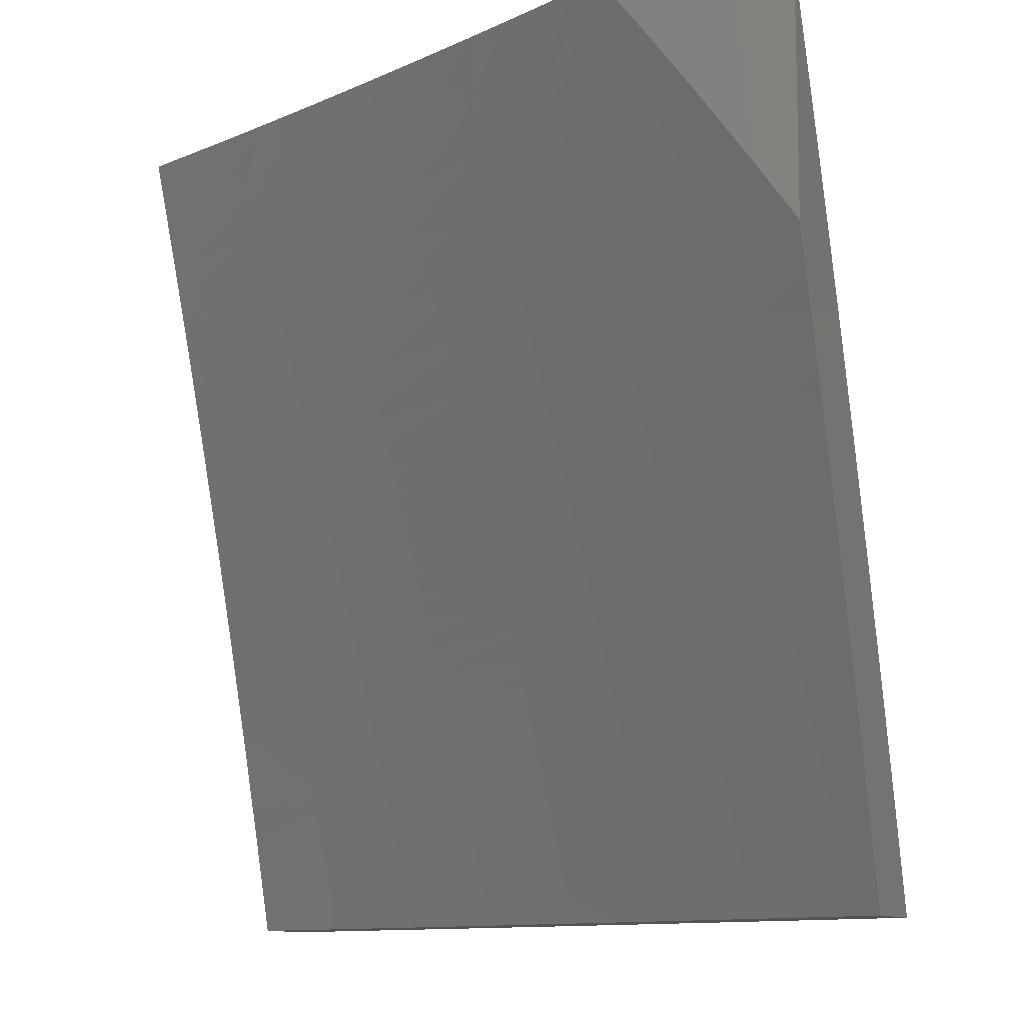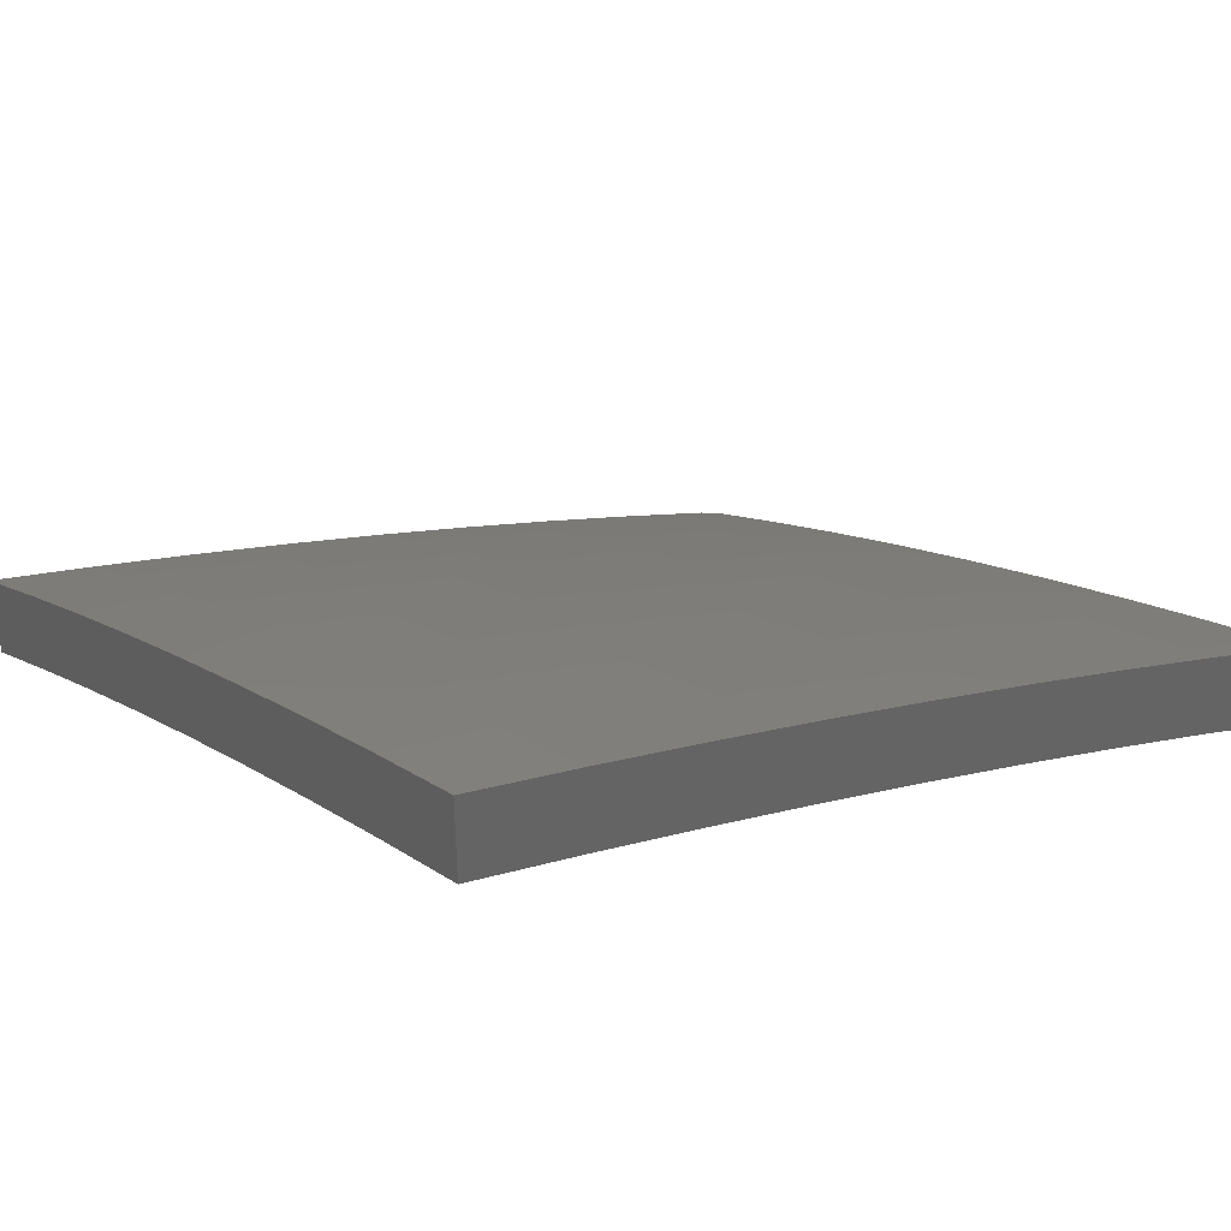
<metadata>
{"format":"stl","ext":"stl","renderer":"f3d","projection":"perspective","resolution":1024,"background":"white","views":[{"elev":-10.5,"azim":24.1,"up":"+Z"},{"elev":39.8,"azim":-124.5,"up":"+Y"}]}
</metadata>
<code>
# stl→obj: 405 verts, 806 faces
v 4.127 9.635 3
v 4.136 9.622 3.031
v 4 9.686 3
v 4.133 9.615 3.063
v 4 9.65 3.127
v 4.13 9.607 3.094
v 4.126 9.599 3.125
v 4.265 9.541 3.125
v 4.261 9.534 3.157
v 4.399 9.474 3.157
v 4.395 9.466 3.188
v 4.533 9.404 3.188
v 4.529 9.396 3.219
v 4.665 9.332 3.219
v 4.661 9.324 3.251
v 4.797 9.258 3.251
v 4.793 9.25 3.282
v 4.928 9.182 3.282
v 4.924 9.174 3.313
v 5 9.15 3.265
v 5 9.122 3.353
v 4.254 9.582 3
v 4.275 9.564 3.031
v 4.271 9.557 3.063
v 4.41 9.496 3.063
v 4.406 9.489 3.094
v 4.544 9.427 3.094
v 4.54 9.419 3.125
v 4.677 9.355 3.125
v 4.673 9.347 3.157
v 4.809 9.281 3.157
v 4.805 9.274 3.188
v 4.94 9.205 3.188
v 4.936 9.198 3.219
v 5 9.178 3.177
v 4.38 9.527 3
v 4.413 9.504 3.031
v 4.547 9.434 3.063
v 4.681 9.363 3.094
v 4.813 9.289 3.125
v 4.945 9.213 3.157
v 4.506 9.471 3
v 4.551 9.442 3.031
v 4.684 9.37 3.063
v 4.817 9.296 3.094
v 4.949 9.22 3.125
v 4.63 9.414 3
v 4.688 9.377 3.031
v 4.821 9.304 3.063
v 4.953 9.228 3.094
v 5 9.205 3.088
v 4.754 9.354 3
v 4.825 9.311 3.031
v 4.957 9.235 3.063
v 4.878 9.294 3
v 4.96 9.243 3.031
v 5 9.231 3
v 5 9.092 3.44
v 4.911 9.15 3.407
v 4.915 9.158 3.376
v 4.919 9.166 3.345
v 4.785 9.234 3.345
v 4.789 9.242 3.313
v 4.653 9.308 3.313
v 4.657 9.316 3.282
v 4.521 9.38 3.282
v 4.525 9.388 3.251
v 4.388 9.45 3.251
v 4.392 9.458 3.219
v 4.254 9.518 3.219
v 4.258 9.526 3.188
v 4.119 9.584 3.188
v 4.123 9.591 3.157
v 5 9.062 3.527
v 4.902 9.133 3.47
v 4.906 9.142 3.438
v 4.776 9.218 3.407
v 4.78 9.226 3.376
v 4.645 9.292 3.376
v 4.649 9.3 3.345
v 4.513 9.364 3.345
v 4.517 9.372 3.313
v 4.38 9.434 3.313
v 4.384 9.442 3.282
v 4.247 9.502 3.282
v 4.251 9.51 3.251
v 4.113 9.567 3.251
v 4.116 9.576 3.219
v 4 9.612 3.253
v 5 9.032 3.614
v 4.888 9.108 3.563
v 4.893 9.116 3.532
v 4.897 9.125 3.501
v 4.763 9.193 3.501
v 4.768 9.201 3.47
v 4.633 9.267 3.47
v 4.637 9.275 3.438
v 4.501 9.339 3.438
v 4.505 9.347 3.407
v 4.369 9.409 3.407
v 4.373 9.417 3.376
v 4.236 9.477 3.376
v 4.24 9.485 3.345
v 4.102 9.543 3.345
v 4.105 9.551 3.313
v 4 9.573 3.379
v 4.879 9.091 3.626
v 5 9 3.701
v 4.869 9.073 3.688
v 4.946 9 3.777
v 4.86 9.055 3.751
v 4.85 9.036 3.813
v 4.727 9.122 3.751
v 4.717 9.103 3.813
v 4.593 9.187 3.751
v 4.583 9.168 3.813
v 4.458 9.25 3.751
v 4.449 9.231 3.813
v 4.323 9.311 3.751
v 4.315 9.292 3.813
v 4.188 9.37 3.751
v 4.18 9.351 3.813
v 4.052 9.427 3.751
v 4.044 9.408 3.813
v 4 9.447 3.753
v 4 9.402 3.877
v 4.035 9.388 3.876
v 4.027 9.368 3.938
v 4.162 9.312 3.938
v 4.099 9.315 4
v 4.197 9.273 4
v 4.297 9.253 3.938
v 4.295 9.23 4
v 4.393 9.186 4
v 4.431 9.193 3.938
v 4.49 9.141 4
v 4.564 9.13 3.938
v 4.587 9.095 4
v 4.697 9.065 3.938
v 4.683 9.048 4
v 4.779 9 4
v 4.84 9.018 3.876
v 4.836 9 3.926
v 4.892 9 3.852
v 4 9.356 4
v 4.06 9.446 3.688
v 4 9.491 3.629
v 4.068 9.464 3.626
v 4.076 9.482 3.563
v 4.205 9.407 3.626
v 4.213 9.425 3.563
v 4.341 9.348 3.626
v 4.349 9.366 3.563
v 4.476 9.286 3.626
v 4.485 9.304 3.563
v 4.611 9.223 3.626
v 4.62 9.241 3.563
v 4.745 9.158 3.626
v 4.754 9.175 3.563
v 4 9.533 3.504
v 4.08 9.491 3.532
v 4.217 9.434 3.532
v 4.353 9.374 3.532
v 4.489 9.313 3.532
v 4.624 9.249 3.532
v 4.759 9.184 3.532
v 4.091 9.517 3.438
v 4.087 9.509 3.47
v 4.083 9.5 3.501
v 4.22 9.442 3.501
v 4.268 9.549 3.094
v 4.109 9.559 3.282
v 4.243 9.493 3.313
v 4.098 9.534 3.376
v 4.095 9.526 3.407
v 4.228 9.46 3.438
v 4.224 9.451 3.47
v 4.361 9.392 3.47
v 4.357 9.383 3.501
v 4.493 9.322 3.501
v 4.232 9.468 3.407
v 4.196 9.389 3.688
v 4.332 9.329 3.688
v 4.467 9.268 3.688
v 4.602 9.205 3.688
v 4.736 9.14 3.688
v 4.171 9.332 3.876
v 4.306 9.273 3.876
v 4.44 9.212 3.876
v 4.574 9.149 3.876
v 4.707 9.085 3.876
v 4.403 9.481 3.125
v 4.377 9.425 3.345
v 4.509 9.355 3.376
v 4.641 9.283 3.407
v 4.772 9.209 3.438
v 4.365 9.4 3.438
v 4.536 9.411 3.157
v 4.497 9.33 3.47
v 4.669 9.34 3.188
v 4.628 9.258 3.501
v 4.801 9.266 3.219
v 4.932 9.19 3.251
v 4.878 9.398 3
v 4.918 9.341 3.125
v 5 9.336 3
v 4.988 9.305 3.125
v 5 9.299 3.124
v 5 9.261 3.248
v 4.972 9.274 3.251
v 4.968 9.267 3.282
v 4.898 9.302 3.282
v 4.894 9.294 3.313
v 4.823 9.33 3.313
v 4.819 9.322 3.344
v 4.749 9.356 3.344
v 4.745 9.348 3.376
v 4.674 9.382 3.376
v 4.67 9.374 3.407
v 4.529 9.44 3.407
v 4.525 9.431 3.438
v 4.383 9.495 3.438
v 4.379 9.487 3.47
v 4.237 9.548 3.47
v 4.233 9.539 3.501
v 4.09 9.599 3.501
v 4.086 9.59 3.532
v 4 9.634 3.504
v 4.083 9.581 3.563
v 4 9.592 3.629
v 4.075 9.563 3.626
v 4.067 9.545 3.688
v 4.217 9.504 3.626
v 4.209 9.486 3.688
v 4.359 9.443 3.626
v 4.35 9.425 3.688
v 4.5 9.379 3.626
v 4.491 9.361 3.688
v 4.64 9.314 3.626
v 4.631 9.296 3.688
v 4.71 9.28 3.626
v 4.701 9.262 3.688
v 4.78 9.246 3.626
v 4.771 9.228 3.688
v 4.85 9.211 3.626
v 4.841 9.194 3.688
v 4.919 9.176 3.626
v 4.91 9.158 3.688
v 4.989 9.14 3.626
v 4.979 9.123 3.688
v 5 9.137 3.617
v 5 9.093 3.739
v 4.969 9.105 3.751
v 4.959 9.087 3.813
v 4.89 9.122 3.813
v 4.881 9.104 3.875
v 4.812 9.139 3.875
v 4.802 9.12 3.938
v 4.733 9.154 3.938
v 4.744 9.124 4
v 4.664 9.188 3.938
v 4.622 9.184 4
v 4.594 9.221 3.938
v 4.499 9.242 4
v 4.455 9.286 3.938
v 4.375 9.299 4
v 4.315 9.349 3.938
v 4.251 9.354 4
v 4.175 9.41 3.938
v 4.126 9.407 4
v 4.034 9.468 3.938
v 4 9.459 4
v 4 9.505 3.877
v 4.043 9.488 3.875
v 4.051 9.507 3.813
v 4.192 9.449 3.813
v 4.201 9.467 3.751
v 4.342 9.406 3.751
v 4.754 9.458 3
v 4.776 9.41 3.125
v 4.847 9.376 3.125
v 4.832 9.345 3.251
v 4.902 9.31 3.251
v 4.827 9.337 3.282
v 4.706 9.445 3.125
v 4.63 9.516 3
v 4.563 9.511 3.125
v 4.506 9.573 3
v 4.42 9.575 3.125
v 4.38 9.629 3
v 4.276 9.638 3.125
v 4.254 9.683 3
v 4.132 9.698 3.125
v 4.127 9.735 3
v 4 9.75 3.127
v 4 9.786 3
v 4 9.713 3.253
v 4.119 9.666 3.251
v 4.262 9.606 3.251
v 4.406 9.544 3.251
v 4.548 9.48 3.251
v 4.69 9.414 3.251
v 4.761 9.38 3.251
v 4 9.674 3.379
v 4.112 9.65 3.313
v 4.115 9.658 3.282
v 4.097 9.616 3.438
v 4.101 9.625 3.407
v 4.105 9.633 3.376
v 4.248 9.574 3.376
v 4.252 9.582 3.344
v 4.394 9.52 3.344
v 4.398 9.528 3.313
v 4.541 9.464 3.313
v 4.544 9.472 3.282
v 4.686 9.406 3.282
v 4 9.549 3.753
v 4.059 9.526 3.751
v 4.866 9.063 4
v 4.87 9.085 3.938
v 4.949 9.068 3.875
v 5 9.047 3.861
v 4.939 9.049 3.938
v 4.986 9 4
v 5 9 3.982
v 4.998 9.157 3.563
v 5 9.18 3.495
v 4.933 9.202 3.532
v 4.938 9.21 3.501
v 4.863 9.237 3.532
v 4.868 9.245 3.501
v 4.794 9.272 3.532
v 4.798 9.28 3.501
v 4.724 9.306 3.532
v 4.728 9.315 3.501
v 4.653 9.34 3.532
v 4.658 9.348 3.501
v 4.512 9.406 3.532
v 4.517 9.414 3.501
v 4.371 9.469 3.532
v 4.375 9.478 3.501
v 4.229 9.531 3.532
v 5 9.221 3.372
v 4.946 9.227 3.438
v 4.942 9.218 3.47
v 4.964 9.259 3.313
v 4.959 9.251 3.344
v 4.955 9.243 3.376
v 4.885 9.278 3.376
v 4.881 9.27 3.407
v 4.811 9.305 3.407
v 4.807 9.297 3.438
v 4.736 9.331 3.438
v 4.732 9.323 3.47
v 4.662 9.357 3.47
v 4.889 9.286 3.344
v 4.815 9.313 3.376
v 4.741 9.34 3.407
v 4.666 9.365 3.438
v 4.521 9.423 3.47
v 4.877 9.262 3.438
v 4.951 9.235 3.407
v 4.872 9.254 3.47
v 4.802 9.289 3.47
v 4.859 9.228 3.563
v 4.929 9.193 3.563
v 4.789 9.263 3.563
v 4.719 9.298 3.563
v 4.649 9.331 3.563
v 4.508 9.397 3.563
v 4.367 9.461 3.563
v 4.225 9.522 3.563
v 4.831 9.176 3.751
v 4.9 9.14 3.751
v 4.821 9.157 3.813
v 4.762 9.21 3.751
v 4.692 9.244 3.751
v 4.622 9.278 3.751
v 4.482 9.343 3.751
v 4.743 9.173 3.875
v 4.752 9.192 3.813
v 4.683 9.226 3.813
v 4.613 9.259 3.813
v 4.474 9.325 3.813
v 4.333 9.388 3.813
v 4.757 9.372 3.282
v 4.753 9.364 3.313
v 4.682 9.398 3.313
v 4.673 9.207 3.875
v 4.678 9.39 3.344
v 4.533 9.448 3.376
v 4.387 9.503 3.407
v 4.24 9.557 3.438
v 4.094 9.607 3.47
v 4.537 9.456 3.344
v 4.604 9.24 3.875
v 4.464 9.306 3.875
v 4.324 9.369 3.875
v 4.184 9.429 3.875
v 4.402 9.536 3.282
v 4.259 9.598 3.282
v 4.391 9.512 3.376
v 4.244 9.565 3.407
v 4.255 9.59 3.313
v 4.108 9.641 3.344
f 1 2 3
f 3 2 4
f 3 4 5
f 5 4 6
f 5 6 7
f 7 6 8
f 7 8 9
f 9 8 10
f 9 10 11
f 11 10 12
f 11 12 13
f 13 12 14
f 13 14 15
f 15 14 16
f 15 16 17
f 17 16 18
f 17 18 19
f 19 18 20
f 19 20 21
f 1 22 2
f 2 22 23
f 2 23 24
f 24 23 25
f 24 25 26
f 26 25 27
f 26 27 28
f 28 27 29
f 28 29 30
f 30 29 31
f 30 31 32
f 32 31 33
f 32 33 34
f 34 33 35
f 34 35 20
f 22 36 23
f 23 36 37
f 23 37 25
f 25 37 38
f 25 38 27
f 27 38 39
f 27 39 29
f 29 39 40
f 29 40 31
f 31 40 41
f 31 41 33
f 33 41 35
f 36 42 37
f 37 42 43
f 37 43 38
f 38 43 44
f 38 44 39
f 39 44 45
f 39 45 40
f 40 45 46
f 40 46 41
f 41 46 35
f 42 47 43
f 43 47 48
f 43 48 44
f 44 48 49
f 44 49 45
f 45 49 50
f 45 50 46
f 46 50 51
f 46 51 35
f 47 52 48
f 48 52 53
f 48 53 49
f 49 53 54
f 49 54 50
f 50 54 51
f 52 55 53
f 53 55 56
f 53 56 54
f 54 56 51
f 55 57 56
f 56 57 51
f 58 59 21
f 21 59 60
f 21 60 61
f 61 60 62
f 61 62 63
f 63 62 64
f 63 64 65
f 65 64 66
f 65 66 67
f 67 66 68
f 67 68 69
f 69 68 70
f 69 70 71
f 71 70 72
f 71 72 73
f 73 72 5
f 73 5 7
f 74 75 58
f 58 75 76
f 58 76 59
f 59 76 77
f 59 77 78
f 78 77 79
f 78 79 80
f 80 79 81
f 80 81 82
f 82 81 83
f 82 83 84
f 84 83 85
f 84 85 86
f 86 85 87
f 86 87 88
f 88 87 89
f 88 89 72
f 72 89 5
f 90 91 74
f 74 91 92
f 74 92 93
f 93 92 94
f 93 94 95
f 95 94 96
f 95 96 97
f 97 96 98
f 97 98 99
f 99 98 100
f 99 100 101
f 101 100 102
f 101 102 103
f 103 102 104
f 103 104 105
f 105 104 106
f 105 106 89
f 91 90 107
f 107 90 108
f 107 108 109
f 109 108 110
f 109 110 111
f 111 110 112
f 111 112 113
f 113 112 114
f 113 114 115
f 115 114 116
f 115 116 117
f 117 116 118
f 117 118 119
f 119 118 120
f 119 120 121
f 121 120 122
f 121 122 123
f 123 122 124
f 123 124 125
f 125 124 126
f 126 124 127
f 126 127 128
f 128 127 129
f 128 129 130
f 130 129 131
f 131 129 132
f 131 132 133
f 133 132 134
f 134 132 135
f 134 135 136
f 136 135 137
f 136 137 138
f 138 137 139
f 138 139 140
f 140 139 141
f 141 139 142
f 141 142 143
f 143 142 144
f 144 142 112
f 144 112 110
f 130 145 128
f 128 145 126
f 123 125 146
f 146 125 147
f 146 147 148
f 148 147 149
f 148 149 150
f 150 149 151
f 150 151 152
f 152 151 153
f 152 153 154
f 154 153 155
f 154 155 156
f 156 155 157
f 156 157 158
f 158 157 159
f 158 159 107
f 107 159 91
f 147 160 149
f 149 160 161
f 149 161 151
f 151 161 162
f 151 162 153
f 153 162 163
f 153 163 155
f 155 163 164
f 155 164 157
f 157 164 165
f 157 165 159
f 159 165 166
f 159 166 91
f 91 166 92
f 106 167 160
f 160 167 168
f 160 168 169
f 169 168 170
f 169 170 162
f 162 170 163
f 2 24 4
f 4 24 171
f 4 171 6
f 6 171 8
f 71 73 9
f 9 73 7
f 86 88 70
f 70 88 72
f 105 89 172
f 172 89 87
f 172 87 85
f 105 172 173
f 173 172 85
f 173 85 83
f 104 174 106
f 106 174 175
f 106 175 167
f 167 175 176
f 167 176 177
f 177 176 178
f 177 178 179
f 179 178 180
f 179 180 164
f 164 180 165
f 104 102 174
f 174 102 181
f 174 181 175
f 175 181 176
f 161 160 169
f 170 168 177
f 177 168 167
f 162 161 169
f 121 123 146
f 146 148 182
f 182 148 150
f 182 150 183
f 183 150 152
f 183 152 184
f 184 152 154
f 184 154 185
f 185 154 156
f 185 156 186
f 186 156 158
f 186 158 109
f 109 158 107
f 127 124 187
f 187 124 122
f 187 122 188
f 188 122 120
f 188 120 189
f 189 120 118
f 189 118 190
f 190 118 116
f 190 116 191
f 191 116 114
f 191 114 142
f 142 114 112
f 24 26 171
f 171 26 192
f 171 192 8
f 8 192 10
f 69 71 11
f 11 71 9
f 84 86 68
f 68 86 70
f 105 173 103
f 103 173 193
f 103 193 101
f 101 193 194
f 101 194 99
f 99 194 195
f 99 195 97
f 97 195 196
f 97 196 95
f 95 196 75
f 95 75 93
f 93 75 74
f 193 173 83
f 102 100 181
f 181 100 197
f 181 197 176
f 176 197 178
f 163 170 179
f 179 170 177
f 119 121 182
f 182 121 146
f 119 182 183
f 132 129 187
f 187 129 127
f 132 187 188
f 26 28 192
f 192 28 198
f 192 198 10
f 10 198 12
f 67 69 13
f 13 69 11
f 82 84 66
f 66 84 68
f 194 193 81
f 81 193 83
f 100 98 197
f 197 98 199
f 197 199 178
f 178 199 180
f 164 163 179
f 117 119 183
f 117 183 184
f 135 132 188
f 135 188 189
f 28 30 198
f 198 30 200
f 198 200 12
f 12 200 14
f 65 67 15
f 15 67 13
f 80 82 64
f 64 82 66
f 195 194 79
f 79 194 81
f 98 96 199
f 199 96 201
f 199 201 180
f 180 201 165
f 115 117 184
f 115 184 185
f 137 135 189
f 137 189 190
f 30 32 200
f 200 32 202
f 200 202 14
f 14 202 16
f 63 65 17
f 17 65 15
f 78 80 62
f 62 80 64
f 196 195 77
f 77 195 79
f 166 165 201
f 166 201 94
f 94 201 96
f 113 115 185
f 113 185 186
f 139 137 190
f 139 190 191
f 32 34 202
f 202 34 203
f 202 203 16
f 16 203 18
f 61 63 19
f 19 63 17
f 59 78 60
f 60 78 62
f 75 196 76
f 76 196 77
f 92 166 94
f 111 113 186
f 111 186 109
f 142 139 191
f 20 18 203
f 203 34 20
f 21 61 19
f 204 205 206
f 206 205 207
f 206 207 208
f 208 207 209
f 209 207 210
f 209 210 211
f 211 210 212
f 211 212 213
f 213 212 214
f 213 214 215
f 215 214 216
f 215 216 217
f 217 216 218
f 217 218 219
f 219 218 220
f 219 220 221
f 221 220 222
f 221 222 223
f 223 222 224
f 223 224 225
f 225 224 226
f 225 226 227
f 227 226 228
f 227 228 229
f 229 228 230
f 229 230 231
f 231 230 232
f 231 232 233
f 233 232 234
f 233 234 235
f 235 234 236
f 235 236 237
f 237 236 238
f 237 238 239
f 239 238 240
f 239 240 241
f 241 240 242
f 241 242 243
f 243 242 244
f 243 244 245
f 245 244 246
f 245 246 247
f 247 246 248
f 247 248 249
f 249 248 250
f 249 250 251
f 251 250 252
f 252 250 253
f 252 253 254
f 254 253 255
f 254 255 256
f 256 255 257
f 256 257 258
f 258 257 259
f 258 259 260
f 260 259 261
f 260 261 262
f 262 261 263
f 262 263 264
f 264 263 265
f 264 265 266
f 266 265 267
f 266 267 268
f 268 267 269
f 268 269 270
f 270 269 271
f 270 271 272
f 272 271 273
f 273 271 274
f 273 274 275
f 275 274 276
f 275 276 277
f 277 276 278
f 277 278 236
f 236 278 238
f 279 280 204
f 204 280 281
f 204 281 205
f 205 281 282
f 205 282 283
f 283 282 284
f 283 284 212
f 212 284 214
f 280 279 285
f 285 279 286
f 285 286 287
f 287 286 288
f 287 288 289
f 289 288 290
f 289 290 291
f 291 290 292
f 291 292 293
f 293 292 294
f 293 294 295
f 295 294 296
f 295 297 293
f 293 297 298
f 293 298 291
f 291 298 299
f 291 299 289
f 289 299 300
f 289 300 287
f 287 300 301
f 287 301 285
f 285 301 302
f 285 302 280
f 280 302 303
f 280 303 281
f 281 303 282
f 304 305 297
f 297 305 306
f 297 306 298
f 298 306 299
f 228 307 304
f 304 307 308
f 304 308 309
f 309 308 310
f 309 310 311
f 311 310 312
f 311 312 313
f 313 312 314
f 313 314 315
f 315 314 316
f 315 316 302
f 302 316 303
f 230 317 232
f 232 317 318
f 232 318 234
f 234 318 277
f 234 277 236
f 318 317 275
f 275 317 273
f 260 319 258
f 258 319 320
f 258 320 256
f 256 320 321
f 256 321 254
f 254 321 322
f 254 322 252
f 320 319 323
f 323 319 324
f 323 324 325
f 325 322 323
f 323 322 321
f 323 321 320
f 249 251 326
f 326 251 327
f 326 327 328
f 328 327 329
f 328 329 330
f 330 329 331
f 330 331 332
f 332 331 333
f 332 333 334
f 334 333 335
f 334 335 336
f 336 335 337
f 336 337 338
f 338 337 339
f 338 339 340
f 340 339 341
f 340 341 342
f 342 341 225
f 342 225 227
f 343 344 327
f 327 344 345
f 327 345 329
f 329 345 331
f 209 346 343
f 343 346 347
f 343 347 348
f 348 347 349
f 348 349 350
f 350 349 351
f 350 351 352
f 352 351 353
f 352 353 354
f 354 353 355
f 354 355 337
f 337 355 339
f 210 207 283
f 283 207 205
f 283 212 210
f 347 346 356
f 356 346 213
f 356 213 215
f 347 356 349
f 349 356 357
f 349 357 351
f 351 357 358
f 351 358 353
f 353 358 359
f 353 359 355
f 355 359 360
f 355 360 339
f 339 360 341
f 357 356 215
f 350 361 362
f 362 361 344
f 362 344 343
f 345 344 363
f 363 344 361
f 363 361 364
f 364 361 352
f 364 352 354
f 361 350 352
f 333 331 363
f 363 331 345
f 333 363 364
f 330 365 328
f 328 365 366
f 328 366 326
f 326 366 247
f 326 247 249
f 247 366 245
f 245 366 365
f 245 365 243
f 243 365 367
f 243 367 241
f 241 367 368
f 241 368 239
f 239 368 369
f 239 369 237
f 237 369 370
f 237 370 235
f 235 370 371
f 235 371 233
f 233 371 372
f 233 372 231
f 231 372 229
f 365 330 367
f 367 330 332
f 367 332 368
f 368 332 334
f 368 334 369
f 369 334 336
f 369 336 370
f 370 336 338
f 370 338 371
f 371 338 340
f 371 340 372
f 372 340 342
f 372 342 229
f 229 342 227
f 246 373 248
f 248 373 374
f 248 374 250
f 250 374 253
f 373 375 374
f 374 375 255
f 374 255 253
f 373 246 376
f 376 246 244
f 376 244 377
f 377 244 242
f 377 242 378
f 378 242 240
f 378 240 379
f 379 240 238
f 379 238 278
f 255 375 257
f 257 375 380
f 257 380 259
f 259 380 261
f 375 373 381
f 381 373 376
f 381 376 382
f 382 376 377
f 382 377 383
f 383 377 378
f 383 378 384
f 384 378 379
f 384 379 385
f 385 379 278
f 385 278 276
f 343 348 362
f 362 348 350
f 209 211 346
f 346 211 213
f 284 282 386
f 386 282 303
f 386 303 316
f 214 284 387
f 387 284 386
f 387 386 388
f 388 386 316
f 388 316 314
f 358 357 217
f 217 357 215
f 335 333 364
f 335 364 354
f 375 381 380
f 380 381 389
f 380 389 261
f 261 389 263
f 389 381 382
f 315 302 301
f 388 390 387
f 387 390 216
f 387 216 214
f 216 390 218
f 218 390 391
f 218 391 220
f 220 391 392
f 220 392 222
f 222 392 393
f 222 393 224
f 224 393 394
f 224 394 226
f 226 394 228
f 390 388 395
f 395 388 314
f 395 314 312
f 358 217 219
f 358 219 359
f 359 219 221
f 359 221 360
f 360 221 223
f 360 223 341
f 341 223 225
f 335 354 337
f 389 382 396
f 396 382 383
f 396 383 397
f 397 383 384
f 397 384 398
f 398 384 385
f 398 385 399
f 399 385 276
f 399 276 274
f 265 263 396
f 396 263 389
f 265 396 397
f 315 301 400
f 400 301 300
f 400 300 401
f 401 300 299
f 401 299 306
f 390 395 391
f 391 395 402
f 391 402 392
f 392 402 403
f 392 403 393
f 393 403 307
f 393 307 394
f 394 307 228
f 402 395 312
f 267 265 397
f 267 397 398
f 315 400 313
f 313 400 404
f 313 404 311
f 311 404 405
f 311 405 309
f 309 405 304
f 404 400 401
f 403 402 310
f 310 402 312
f 269 267 398
f 269 398 399
f 306 305 401
f 401 305 404
f 307 403 308
f 308 403 310
f 275 277 318
f 271 269 399
f 271 399 274
f 304 405 305
f 305 405 404
f 141 143 324
f 324 143 144
f 324 144 325
f 325 144 110
f 325 110 108
f 325 108 322
f 322 108 90
f 322 90 252
f 252 90 74
f 252 74 251
f 251 74 58
f 251 58 327
f 327 58 21
f 327 21 20
f 327 20 343
f 343 20 35
f 343 35 209
f 209 35 51
f 209 51 57
f 206 208 57
f 57 208 209
f 57 55 206
f 206 55 204
f 204 55 52
f 204 52 279
f 279 52 47
f 279 47 286
f 286 47 42
f 286 42 288
f 288 42 36
f 288 36 290
f 290 36 22
f 290 22 292
f 292 22 1
f 292 1 294
f 294 1 3
f 294 3 296
f 272 145 270
f 270 145 130
f 270 130 268
f 268 130 131
f 268 131 266
f 266 131 133
f 266 133 264
f 264 133 134
f 264 134 136
f 264 136 262
f 262 136 138
f 262 138 260
f 260 138 140
f 260 140 319
f 319 140 141
f 319 141 324
f 296 3 295
f 295 3 5
f 295 5 297
f 297 5 89
f 297 89 304
f 304 89 106
f 304 106 228
f 228 106 160
f 228 160 230
f 230 160 147
f 230 147 317
f 317 147 125
f 317 125 273
f 273 125 126
f 273 126 272
f 272 126 145

</code>
